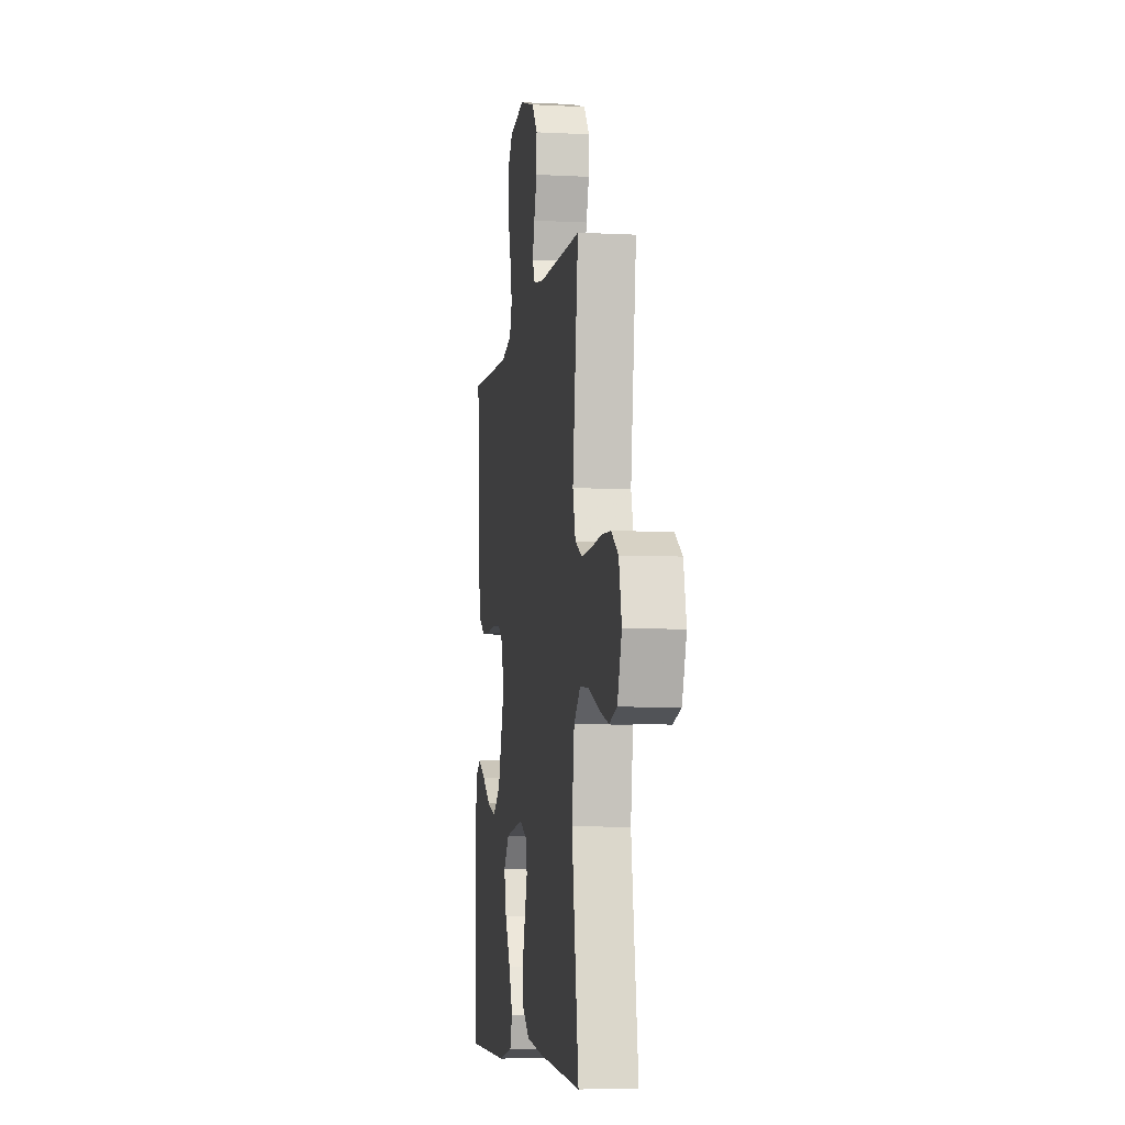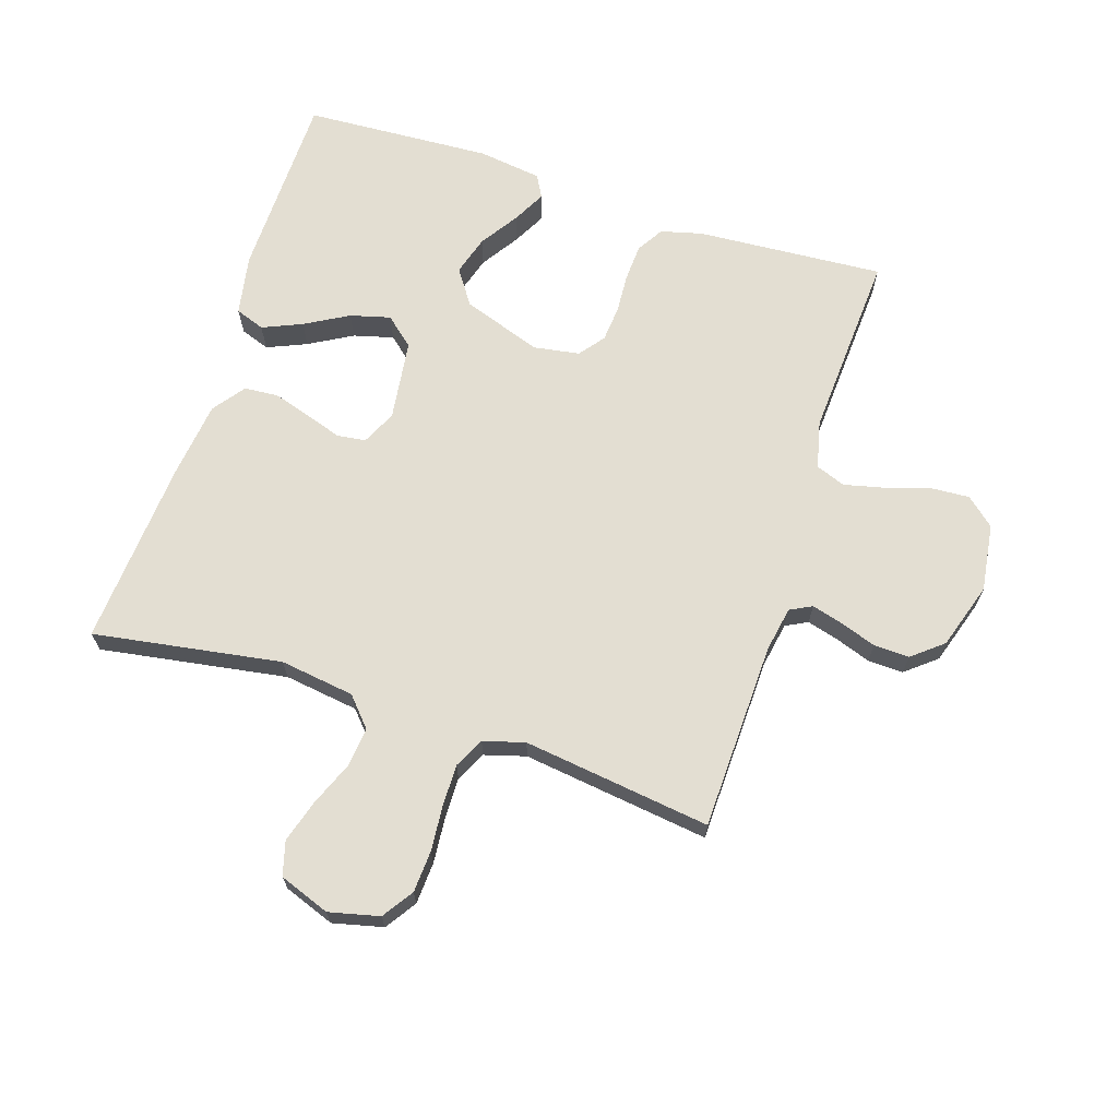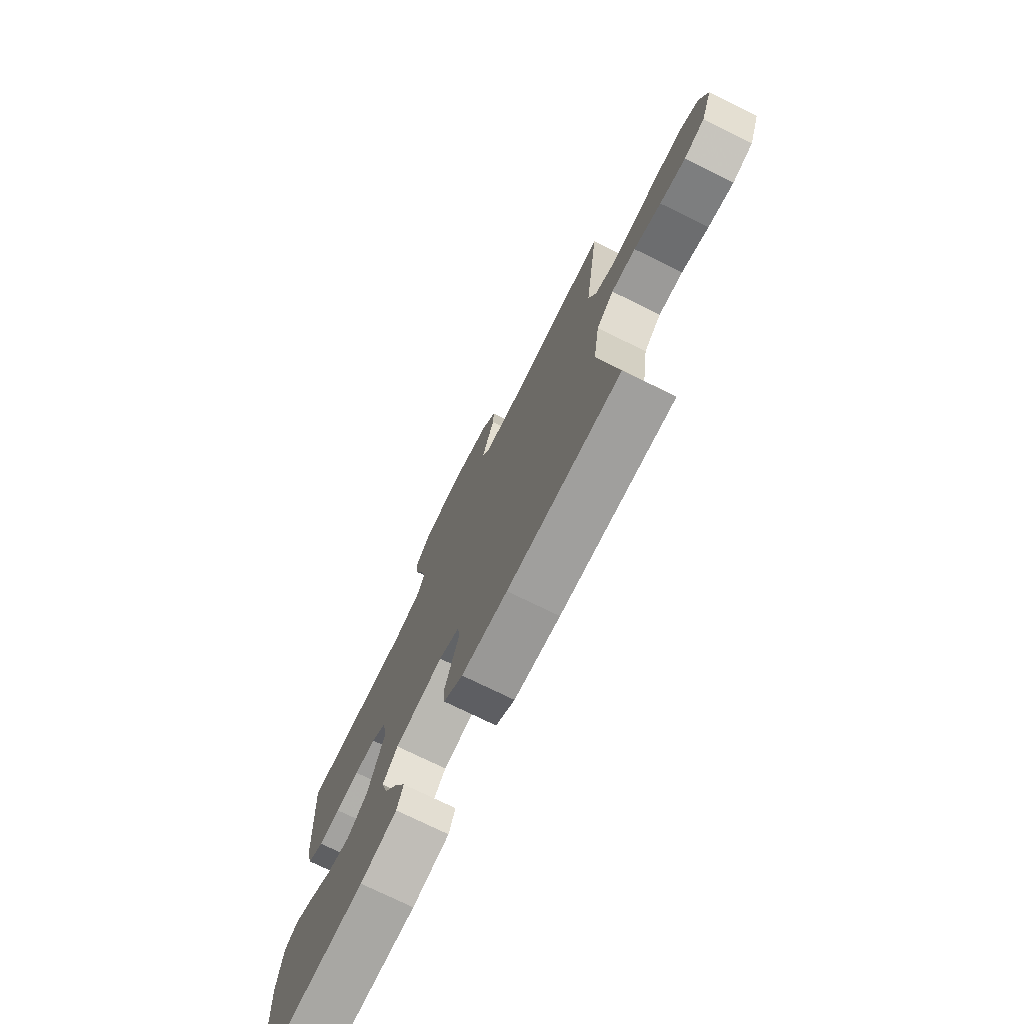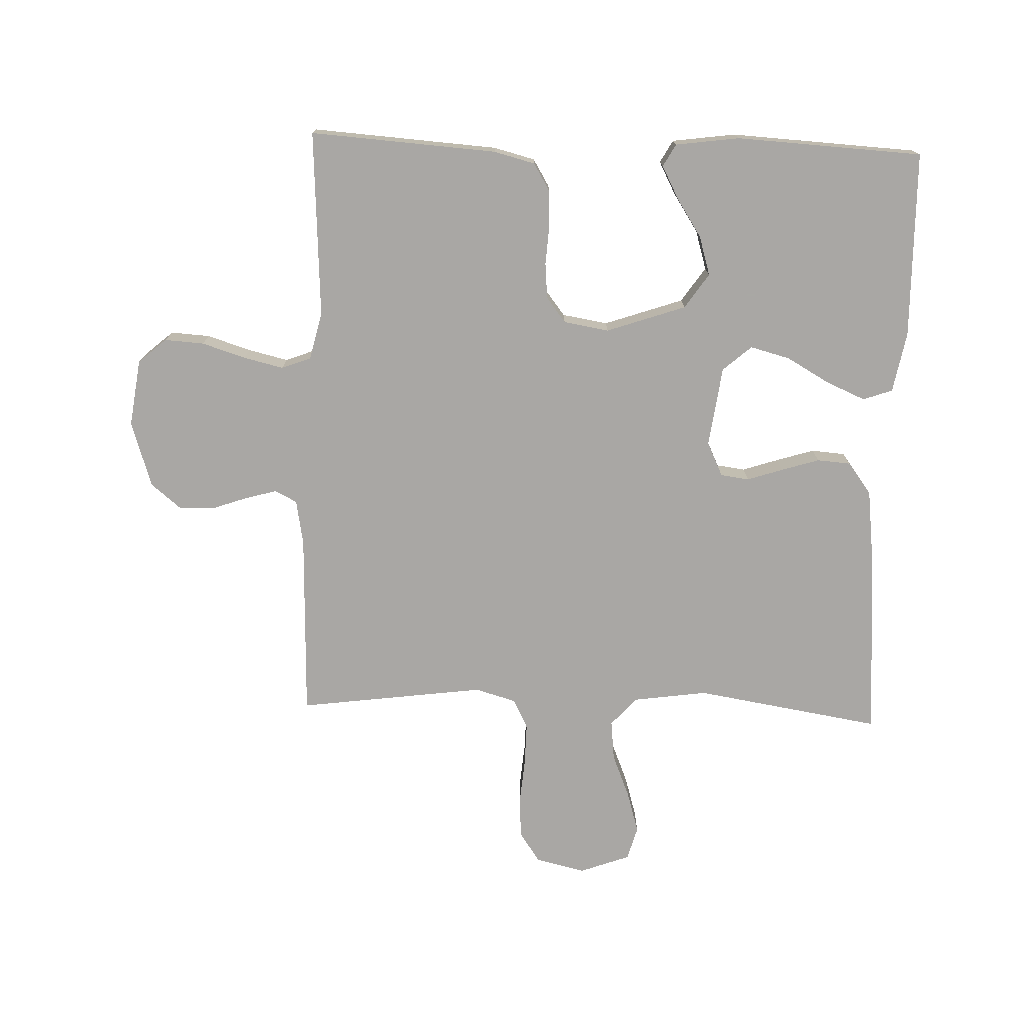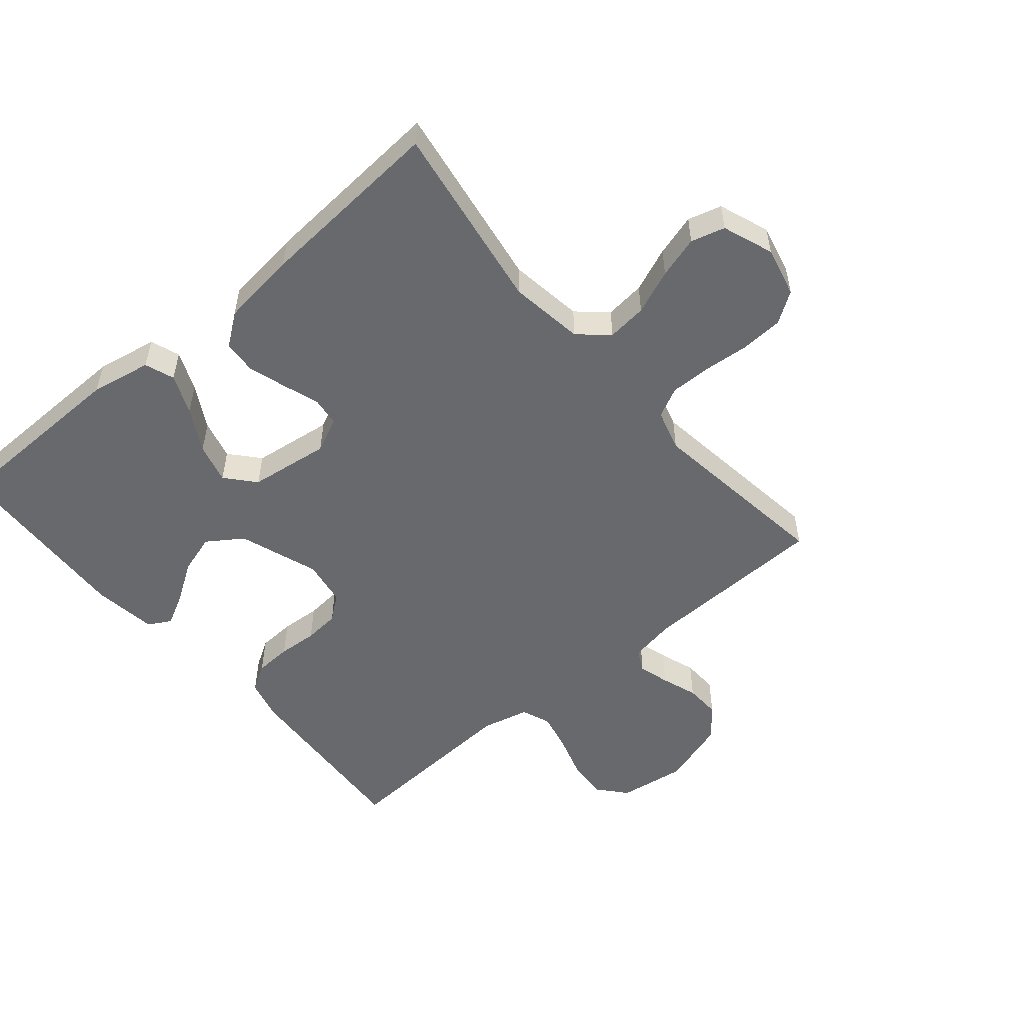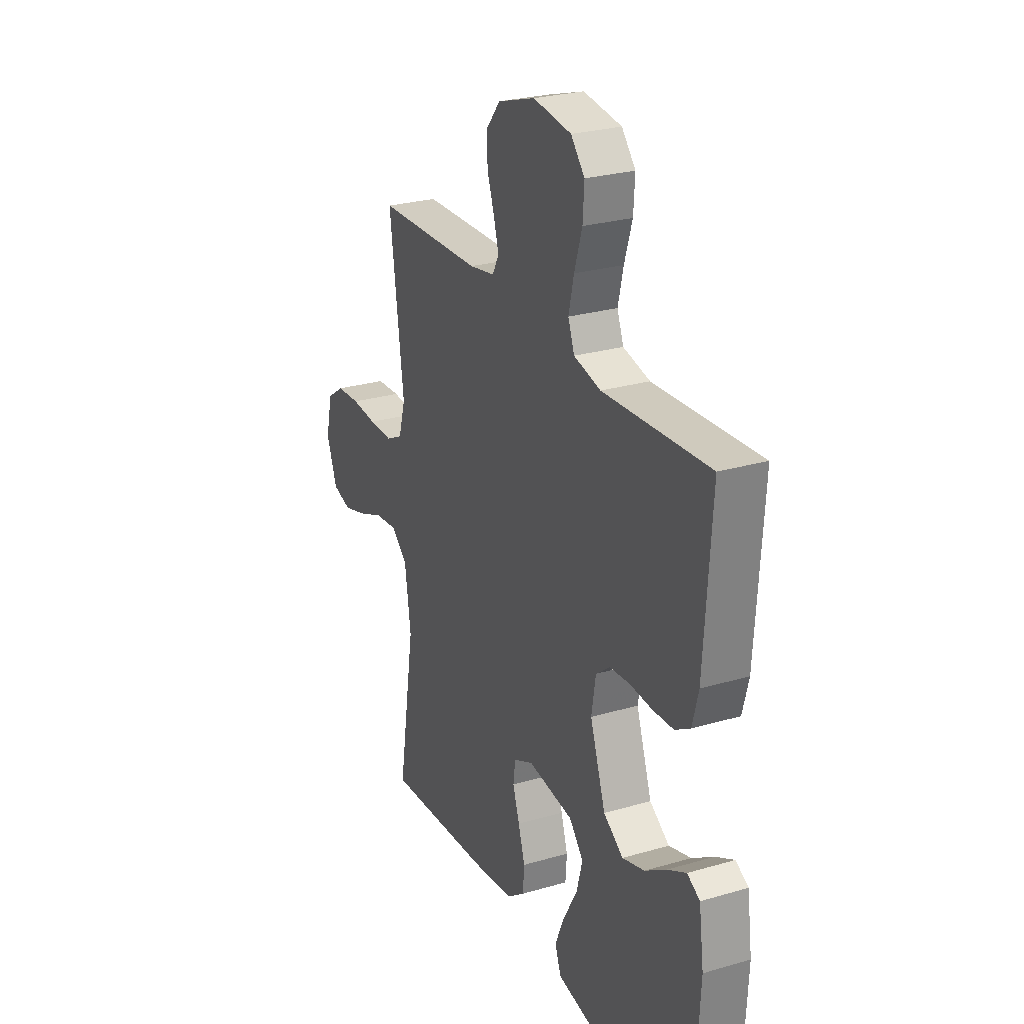
<metadata>
{"format":"obj","ext":"obj","renderer":"f3d","projection":"perspective","resolution":1024,"background":"white","views":[{"elev":-6.9,"azim":-98.5,"up":"+Z"},{"elev":67.5,"azim":-72.1,"up":"+Y"},{"elev":-75.4,"azim":-116.1,"up":"+Z"},{"elev":-74.8,"azim":88.0,"up":"+Y"},{"elev":-52.8,"azim":-139.8,"up":"+Y"},{"elev":26.5,"azim":65.4,"up":"+Z"}]}
</metadata>
<code>
v 0.5 0.07 -0.5
v 0.2 0.07 -0.505
v 0.103 0.07 -0.487
v 0.086 0.07 -0.44
v 0.113 0.07 -0.377
v 0.152 0.07 -0.308
v 0.169 0.07 -0.244
v 0.129 0.07 -0.198
v 0 0.07 -0.181
v -0.055 0.07 -0.207
v -0.061 0.07 -0.253
v -0.042 0.07 -0.31
v -0.023 0.07 -0.371
v -0.027 0.07 -0.425
v -0.078 0.07 -0.463
v -0.2 0.07 -0.478
v -0.5 0.07 -0.5
v -0.452 0.07 -0.2
v -0.469 0.07 -0.081
v -0.515 0.07 -0.04
v -0.579 0.07 -0.047
v -0.65 0.07 -0.076
v -0.717 0.07 -0.096
v -0.771 0.07 -0.081
v -0.801 0.07 0
v -0.782 0.07 0.08
v -0.733 0.07 0.113
v -0.666 0.07 0.117
v -0.594 0.07 0.111
v -0.527 0.07 0.11
v -0.479 0.07 0.134
v -0.46 0.07 0.2
v -0.5 0.07 0.5
v -0.2 0.07 0.509
v -0.128 0.07 0.522
v -0.11 0.07 0.557
v -0.124 0.07 0.607
v -0.144 0.07 0.664
v -0.146 0.07 0.721
v -0.106 0.07 0.77
v 0 0.07 0.804
v 0.108 0.07 0.789
v 0.147 0.07 0.744
v 0.143 0.07 0.681
v 0.121 0.07 0.611
v 0.106 0.07 0.547
v 0.124 0.07 0.5
v 0.2 0.07 0.482
v 0.5 0.07 0.5
v 0.48 0.07 0.2
v 0.463 0.07 0.134
v 0.42 0.07 0.108
v 0.361 0.07 0.105
v 0.298 0.07 0.109
v 0.241 0.07 0.104
v 0.201 0.07 0.073
v 0.189 0.07 0
v 0.233 0.07 -0.127
v 0.289 0.07 -0.165
v 0.352 0.07 -0.146
v 0.413 0.07 -0.106
v 0.466 0.07 -0.078
v 0.502 0.07 -0.098
v 0.516 0.07 -0.2
v 0.5 0 -0.5
v 0.2 0 -0.505
v 0.103 0 -0.487
v 0.086 0 -0.44
v 0.113 0 -0.377
v 0.152 0 -0.308
v 0.169 0 -0.244
v 0.129 0 -0.198
v 0 0 -0.181
v -0.055 0 -0.207
v -0.061 0 -0.253
v -0.042 0 -0.31
v -0.023 0 -0.371
v -0.027 0 -0.425
v -0.078 0 -0.463
v -0.2 0 -0.478
v -0.5 0 -0.5
v -0.452 0 -0.2
v -0.469 0 -0.081
v -0.515 0 -0.04
v -0.579 0 -0.047
v -0.65 0 -0.076
v -0.717 0 -0.096
v -0.771 0 -0.081
v -0.801 0 0
v -0.782 0 0.08
v -0.733 0 0.113
v -0.666 0 0.117
v -0.594 0 0.111
v -0.527 0 0.11
v -0.479 0 0.134
v -0.46 0 0.2
v -0.5 0 0.5
v -0.2 0 0.509
v -0.128 0 0.522
v -0.11 0 0.557
v -0.124 0 0.607
v -0.144 0 0.664
v -0.146 0 0.721
v -0.106 0 0.77
v 0 0 0.804
v 0.108 0 0.789
v 0.147 0 0.744
v 0.143 0 0.681
v 0.121 0 0.611
v 0.106 0 0.547
v 0.124 0 0.5
v 0.2 0 0.482
v 0.5 0 0.5
v 0.48 0 0.2
v 0.463 0 0.134
v 0.42 0 0.108
v 0.361 0 0.105
v 0.298 0 0.109
v 0.241 0 0.104
v 0.201 0 0.073
v 0.189 0 0
v 0.233 0 -0.127
v 0.289 0 -0.165
v 0.352 0 -0.146
v 0.413 0 -0.106
v 0.466 0 -0.078
v 0.502 0 -0.098
v 0.516 0 -0.2
f 4 5 6
f 3 4 6
f 2 3 6
f 1 2 6
f 64 1 6
f 63 64 6
f 62 63 6
f 61 62 6
f 60 61 6
f 59 60 6 7
f 58 59 7 8
f 57 58 8 9
f 56 57 9 10
f 52 53 54
f 51 52 54
f 50 51 54
f 49 50 54
f 48 49 54
f 47 48 54 55
f 46 47 55 56
f 43 44 45
f 42 43 45
f 41 42 45
f 40 41 45
f 39 40 45
f 38 39 45
f 37 38 45
f 36 37 45 46
f 46 56 10
f 36 46 10
f 35 36 10
f 32 33 34
f 35 10 11
f 34 35 11
f 32 34 11
f 31 32 11
f 27 28 29
f 26 27 29
f 25 26 29
f 24 25 29
f 23 24 29
f 22 23 29
f 21 22 29
f 20 21 29 30
f 12 13 14
f 11 12 14
f 31 11 14
f 30 31 14
f 20 30 14
f 19 20 14
f 16 17 18
f 16 18 19
f 15 16 19
f 14 15 19
f 70 69 68
f 70 68 67
f 70 67 66
f 70 66 65
f 70 65 128
f 70 128 127
f 70 127 126
f 70 126 125
f 70 125 124
f 71 70 124 123
f 72 71 123 122
f 73 72 122 121
f 74 73 121 120
f 118 117 116
f 118 116 115
f 118 115 114
f 118 114 113
f 118 113 112
f 119 118 112 111
f 120 119 111 110
f 109 108 107
f 109 107 106
f 109 106 105
f 109 105 104
f 109 104 103
f 109 103 102
f 109 102 101
f 110 109 101 100
f 74 120 110
f 74 110 100
f 74 100 99
f 98 97 96
f 75 74 99
f 75 99 98
f 75 98 96
f 75 96 95
f 93 92 91
f 93 91 90
f 93 90 89
f 93 89 88
f 93 88 87
f 93 87 86
f 93 86 85
f 94 93 85 84
f 78 77 76
f 78 76 75
f 78 75 95
f 78 95 94
f 78 94 84
f 78 84 83
f 82 81 80
f 83 82 80
f 83 80 79
f 83 79 78
f 1 65 66 2
f 2 66 67 3
f 3 67 68 4
f 4 68 69 5
f 5 69 70 6
f 6 70 71 7
f 7 71 72 8
f 8 72 73 9
f 9 73 74 10
f 10 74 75 11
f 11 75 76 12
f 12 76 77 13
f 13 77 78 14
f 14 78 79 15
f 15 79 80 16
f 16 80 81 17
f 17 81 82 18
f 18 82 83 19
f 19 83 84 20
f 20 84 85 21
f 21 85 86 22
f 22 86 87 23
f 23 87 88 24
f 24 88 89 25
f 25 89 90 26
f 26 90 91 27
f 27 91 92 28
f 28 92 93 29
f 29 93 94 30
f 30 94 95 31
f 31 95 96 32
f 32 96 97 33
f 33 97 98 34
f 34 98 99 35
f 35 99 100 36
f 36 100 101 37
f 37 101 102 38
f 38 102 103 39
f 39 103 104 40
f 40 104 105 41
f 41 105 106 42
f 42 106 107 43
f 43 107 108 44
f 44 108 109 45
f 45 109 110 46
f 46 110 111 47
f 47 111 112 48
f 48 112 113 49
f 49 113 114 50
f 50 114 115 51
f 51 115 116 52
f 52 116 117 53
f 53 117 118 54
f 54 118 119 55
f 55 119 120 56
f 56 120 121 57
f 57 121 122 58
f 58 122 123 59
f 59 123 124 60
f 60 124 125 61
f 61 125 126 62
f 62 126 127 63
f 63 127 128 64
f 64 128 65 1

</code>
